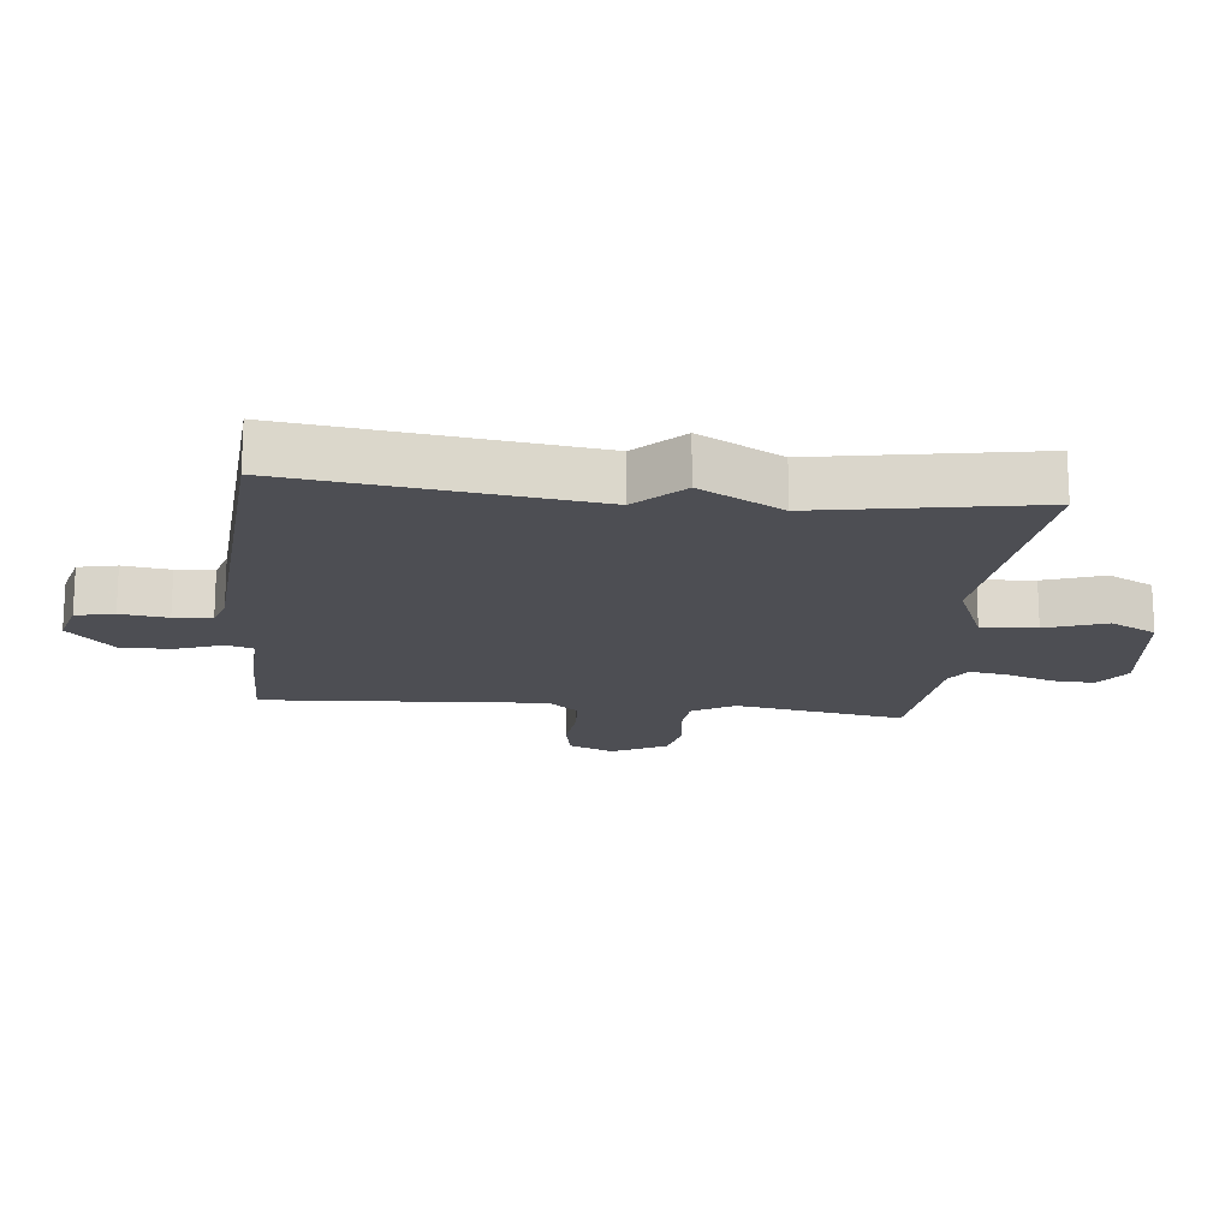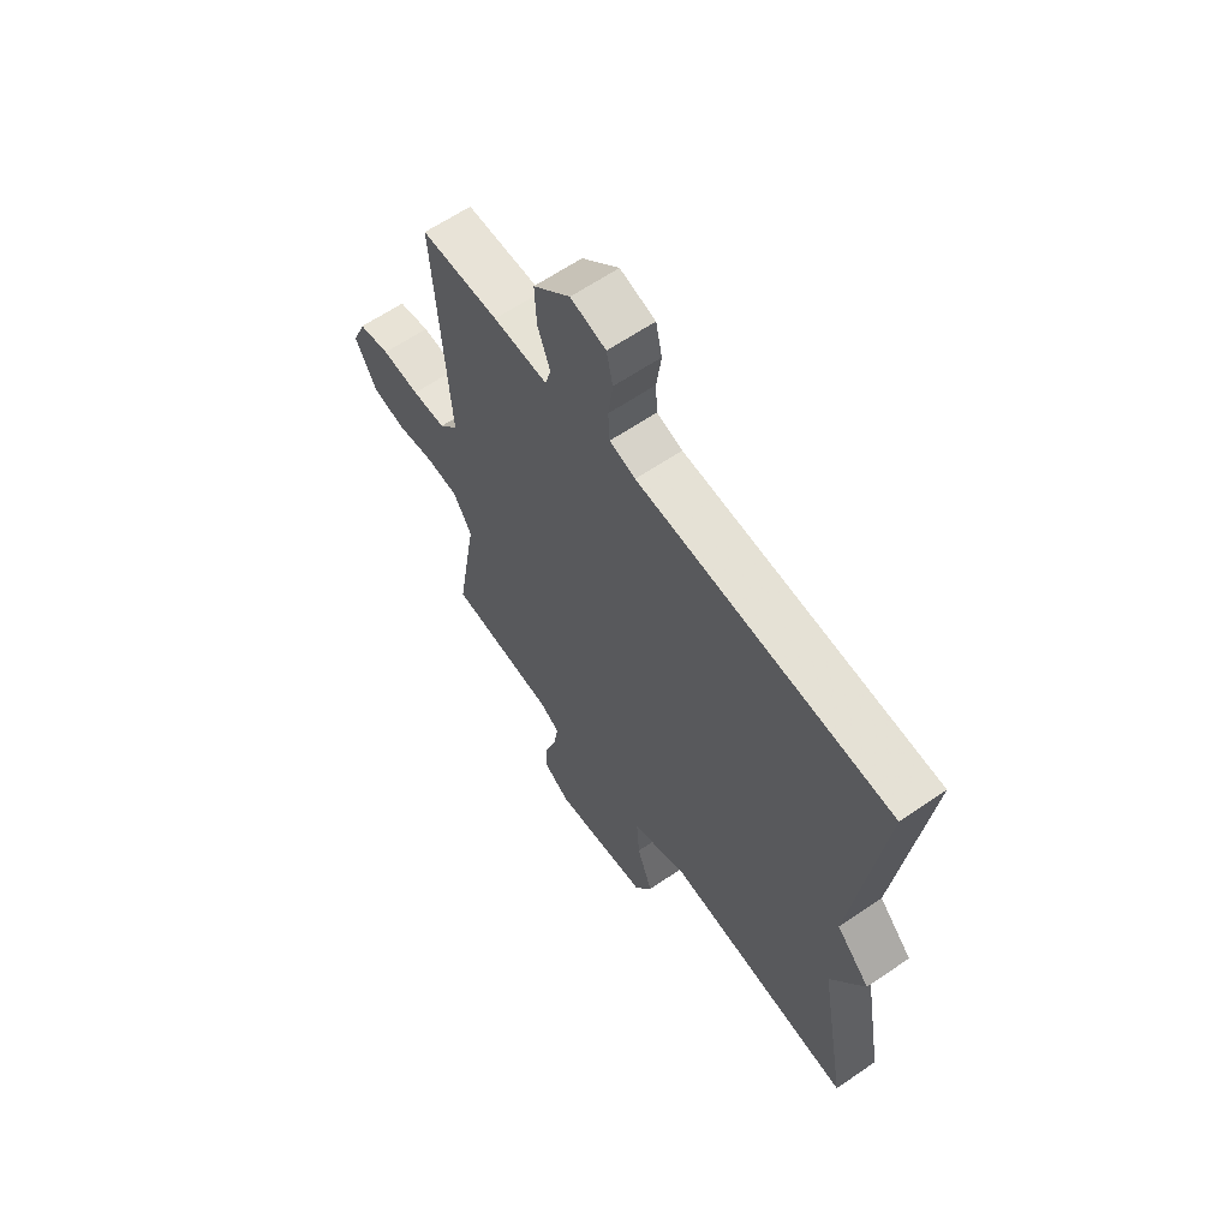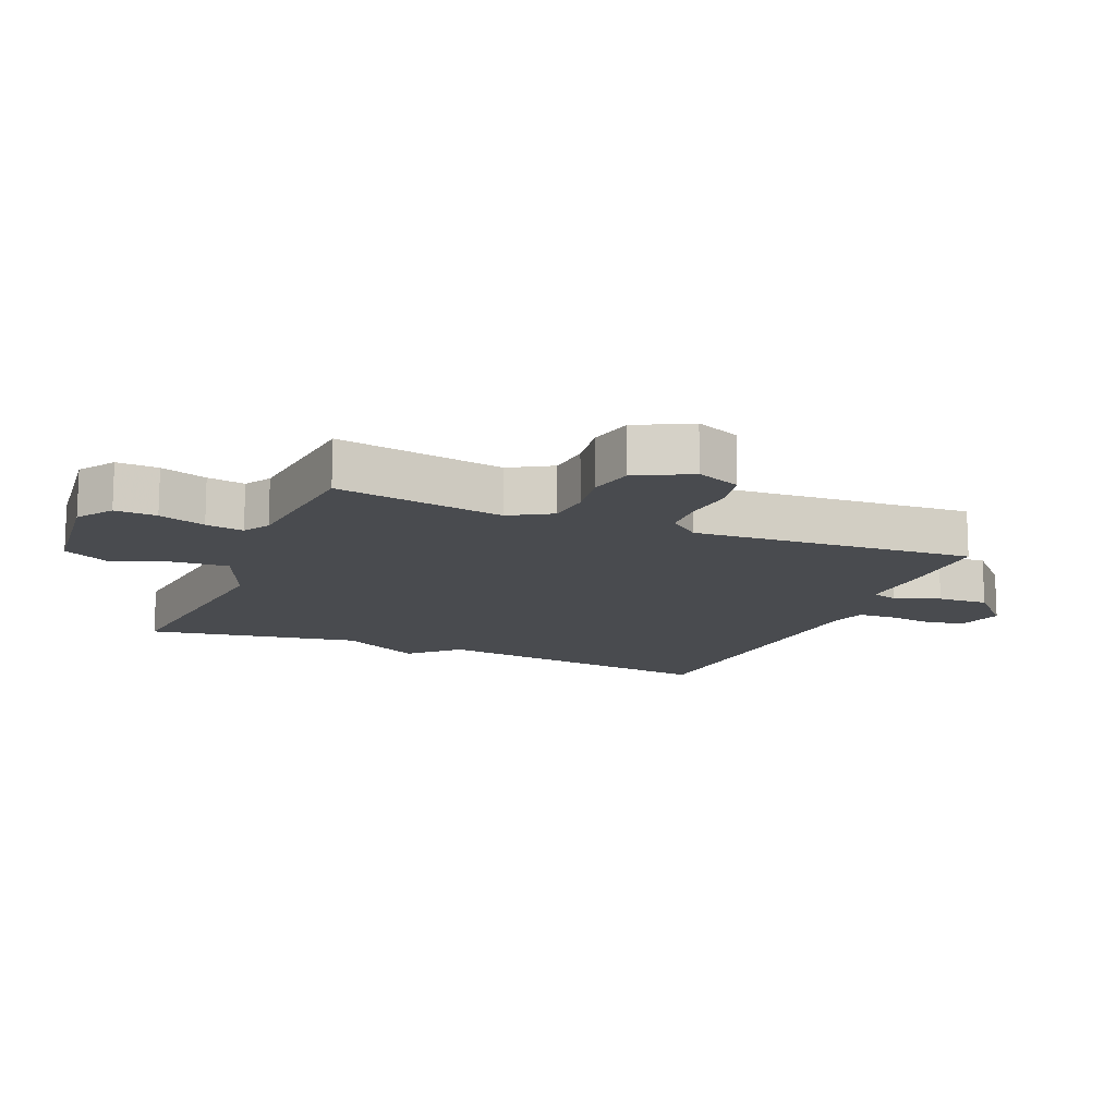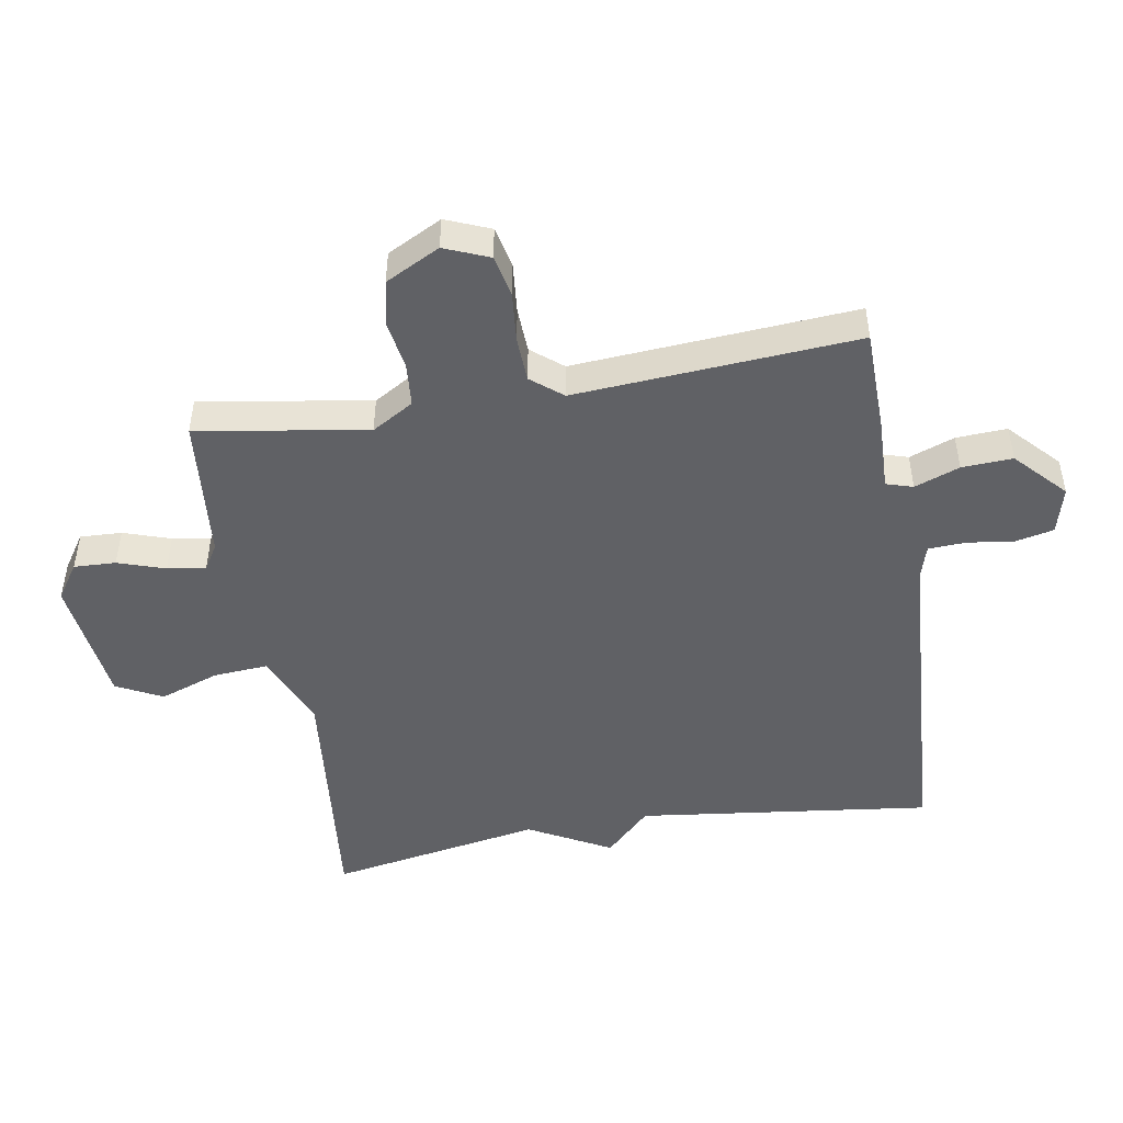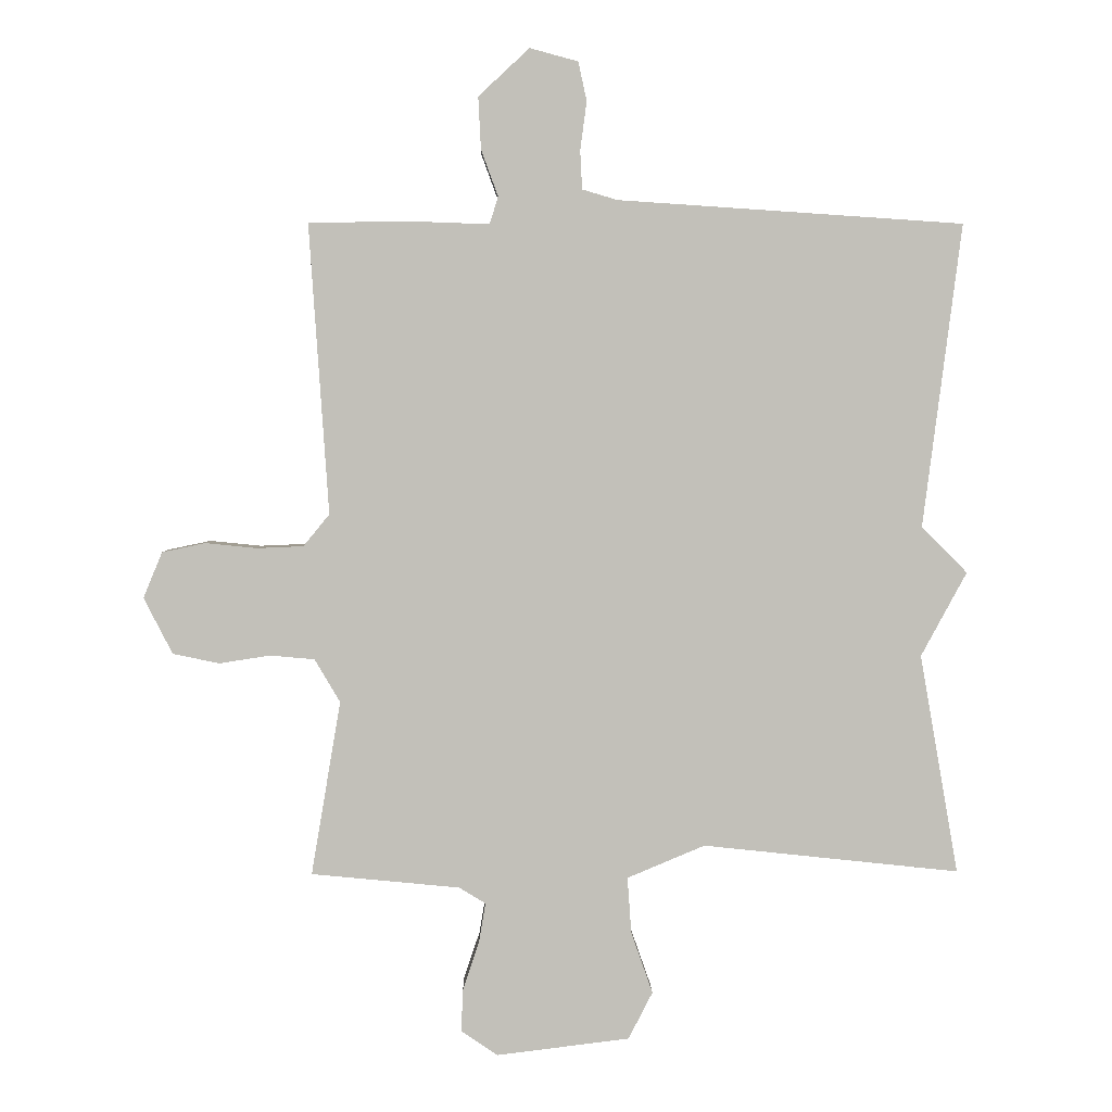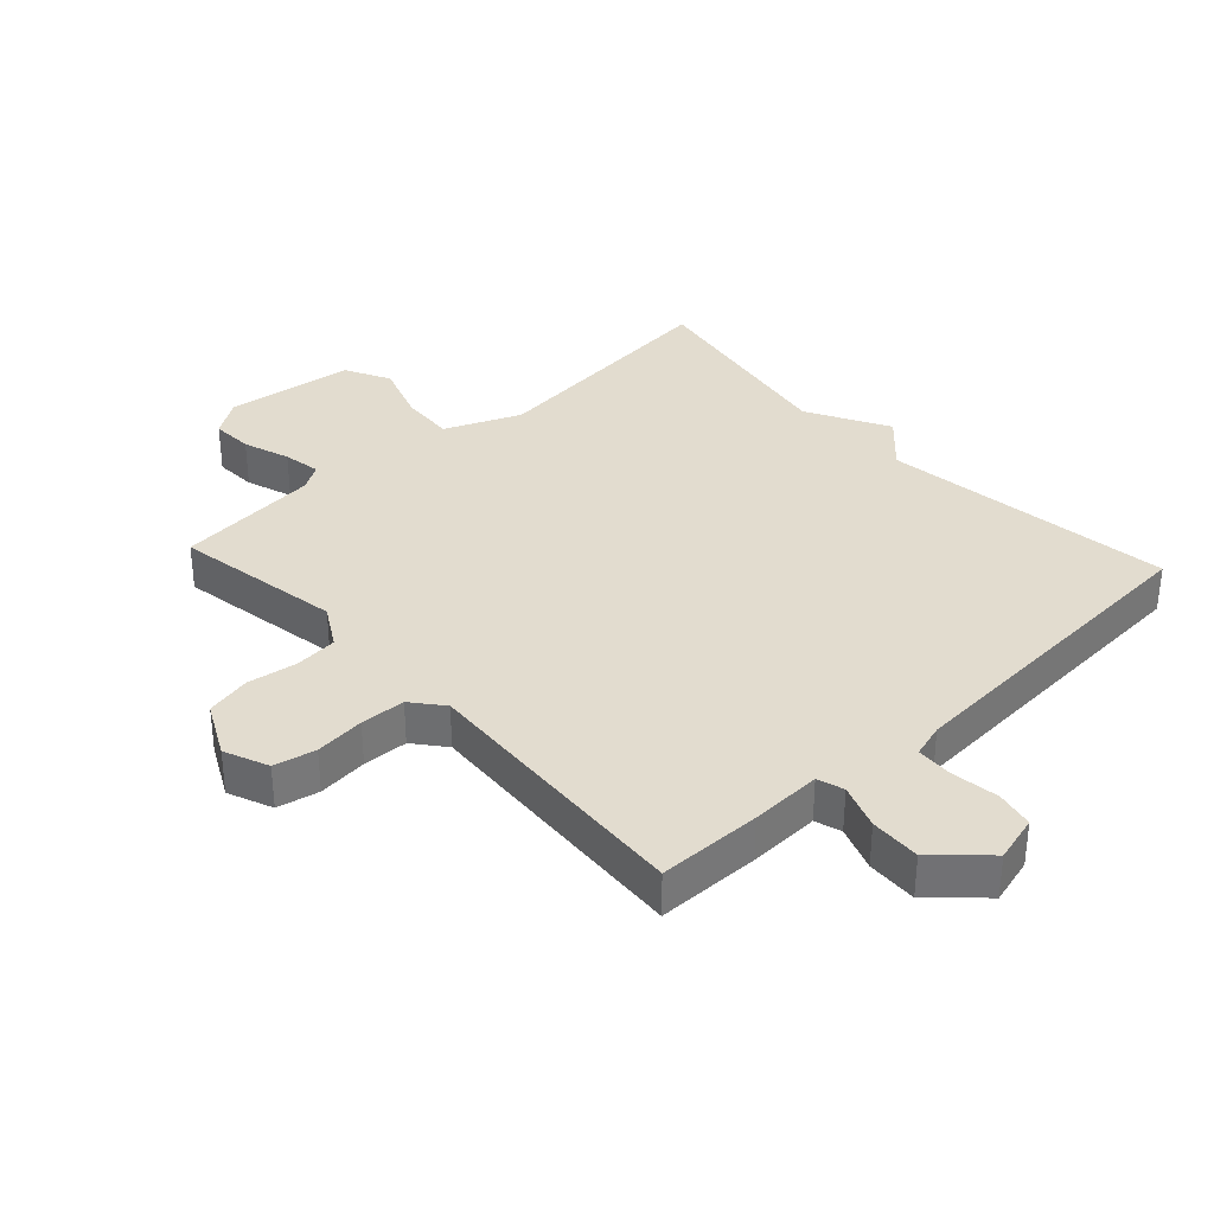
<metadata>
{"format":"obj","ext":"obj","renderer":"f3d","projection":"perspective","resolution":1024,"background":"white","views":[{"elev":-17.3,"azim":83.9,"up":"+Y"},{"elev":62.7,"azim":55.2,"up":"+Z"},{"elev":-13.8,"azim":-112.7,"up":"+Y"},{"elev":-48.1,"azim":-80.2,"up":"+Y"},{"elev":3.3,"azim":-1.3,"up":"+Z"},{"elev":34.6,"azim":-42.7,"up":"+Y"}]}
</metadata>
<code>
v -0.5 0.07 -0.5
v -0.455 0.07 -0.233
v -0.494 0.07 -0.167
v -0.562 0.07 -0.161
v -0.64 0.07 -0.173
v -0.711 0.07 -0.158
v -0.755 0.07 -0.072
v -0.726 0.07 -0.002
v -0.66 0.07 0.012
v -0.581 0.07 0.004
v -0.51 0.07 0.007
v -0.47 0.07 0.056
v -0.5 0.07 0.5
v -0.337 0.07 0.502
v -0.224 0.07 0.498
v -0.211 0.07 0.54
v -0.237 0.07 0.611
v -0.241 0.07 0.691
v -0.163 0.07 0.764
v -0.089 0.07 0.744
v -0.076 0.07 0.684
v -0.086 0.07 0.61
v -0.083 0.07 0.551
v -0.029 0.07 0.535
v 0.5 0.07 0.5
v 0.441 0.07 0.036
v 0.511 0.07 -0.035
v 0.441 0.07 -0.164
v 0.5 0.07 -0.5
v 0.107 0.07 -0.458
v -0.012 0.07 -0.508
v -0.006 0.07 -0.594
v 0.027 0.07 -0.688
v -0.01 0.07 -0.76
v -0.214 0.07 -0.785
v -0.27 0.07 -0.747
v -0.267 0.07 -0.681
v -0.242 0.07 -0.607
v -0.232 0.07 -0.547
v -0.273 0.07 -0.522
v -0.5 0 -0.5
v -0.455 0 -0.233
v -0.494 0 -0.167
v -0.562 0 -0.161
v -0.64 0 -0.173
v -0.711 0 -0.158
v -0.755 0 -0.072
v -0.726 0 -0.002
v -0.66 0 0.012
v -0.581 0 0.004
v -0.51 0 0.007
v -0.47 0 0.056
v -0.5 0 0.5
v -0.337 0 0.502
v -0.224 0 0.498
v -0.211 0 0.54
v -0.237 0 0.611
v -0.241 0 0.691
v -0.163 0 0.764
v -0.089 0 0.744
v -0.076 0 0.684
v -0.086 0 0.61
v -0.083 0 0.551
v -0.029 0 0.535
v 0.5 0 0.5
v 0.441 0 0.036
v 0.511 0 -0.035
v 0.441 0 -0.164
v 0.5 0 -0.5
v 0.107 0 -0.458
v -0.012 0 -0.508
v -0.006 0 -0.594
v 0.027 0 -0.688
v -0.01 0 -0.76
v -0.214 0 -0.785
v -0.27 0 -0.747
v -0.267 0 -0.681
v -0.242 0 -0.607
v -0.232 0 -0.547
v -0.273 0 -0.522
f 36 37 38
f 35 36 38
f 34 35 38
f 33 34 38
f 32 33 38
f 31 32 38 39
f 30 31 39 40
f 28 29 30
f 40 1 2
f 30 40 2
f 28 30 2
f 27 28 2
f 26 27 2
f 20 21 22
f 19 20 22
f 18 19 22
f 17 18 22
f 16 17 22
f 15 16 22 23
f 12 13 14 15
f 12 15 23 24
f 8 9 10
f 7 8 10
f 6 7 10
f 5 6 10
f 4 5 10
f 3 4 10 11
f 24 25 26
f 12 24 26
f 11 12 26
f 3 11 26
f 2 3 26
f 78 77 76
f 78 76 75
f 78 75 74
f 78 74 73
f 78 73 72
f 79 78 72 71
f 80 79 71 70
f 70 69 68
f 42 41 80
f 42 80 70
f 42 70 68
f 42 68 67
f 42 67 66
f 62 61 60
f 62 60 59
f 62 59 58
f 62 58 57
f 62 57 56
f 63 62 56 55
f 55 54 53 52
f 64 63 55 52
f 50 49 48
f 50 48 47
f 50 47 46
f 50 46 45
f 50 45 44
f 51 50 44 43
f 66 65 64
f 66 64 52
f 66 52 51
f 66 51 43
f 66 43 42
f 1 41 42 2
f 2 42 43 3
f 3 43 44 4
f 4 44 45 5
f 5 45 46 6
f 6 46 47 7
f 7 47 48 8
f 8 48 49 9
f 9 49 50 10
f 10 50 51 11
f 11 51 52 12
f 12 52 53 13
f 13 53 54 14
f 14 54 55 15
f 15 55 56 16
f 16 56 57 17
f 17 57 58 18
f 18 58 59 19
f 19 59 60 20
f 20 60 61 21
f 21 61 62 22
f 22 62 63 23
f 23 63 64 24
f 24 64 65 25
f 25 65 66 26
f 26 66 67 27
f 27 67 68 28
f 28 68 69 29
f 29 69 70 30
f 30 70 71 31
f 31 71 72 32
f 32 72 73 33
f 33 73 74 34
f 34 74 75 35
f 35 75 76 36
f 36 76 77 37
f 37 77 78 38
f 38 78 79 39
f 39 79 80 40
f 40 80 41 1

</code>
